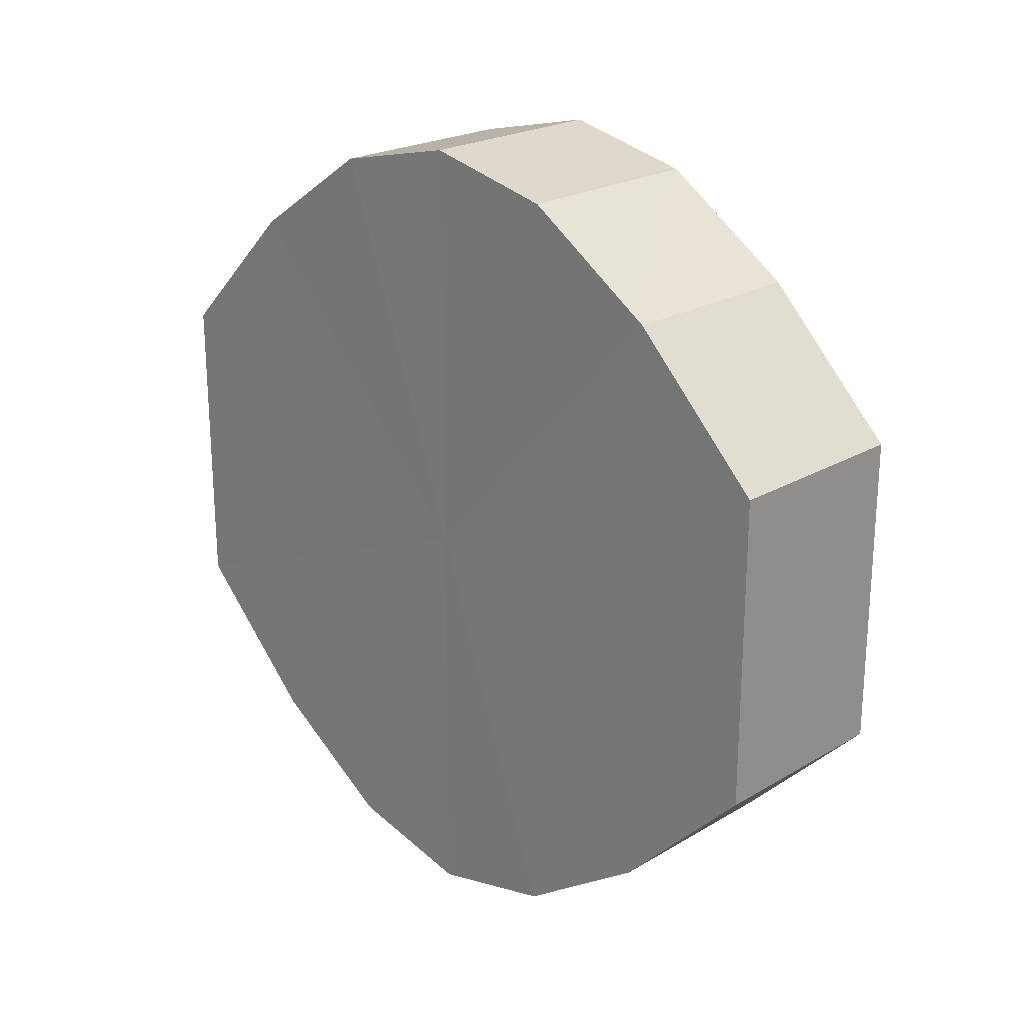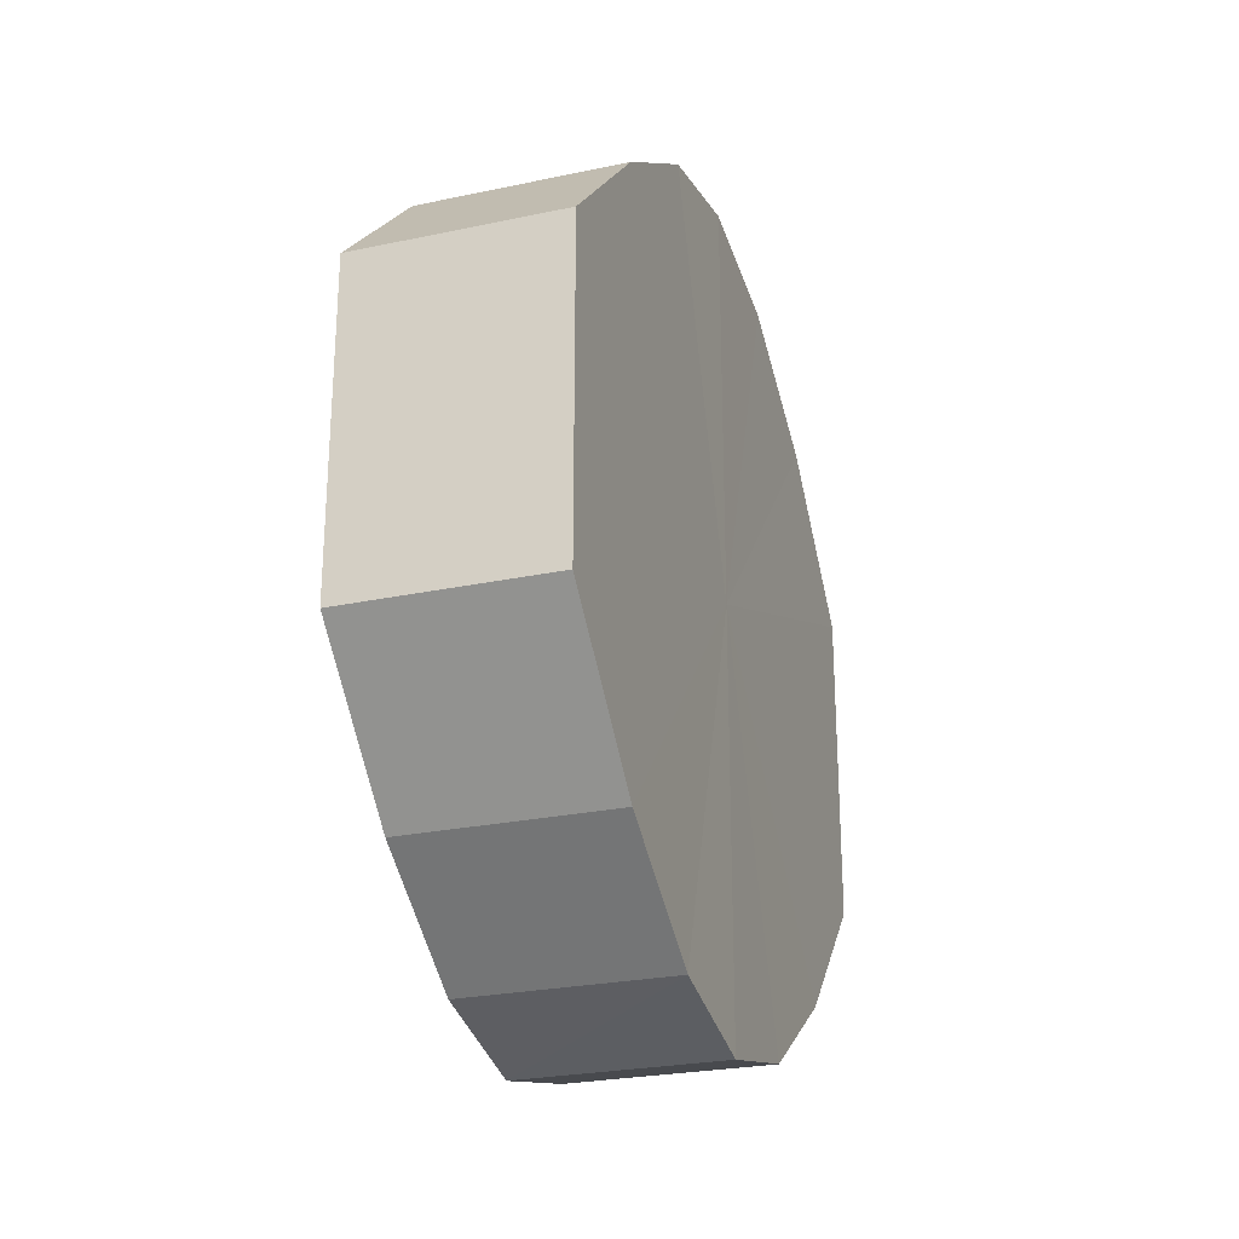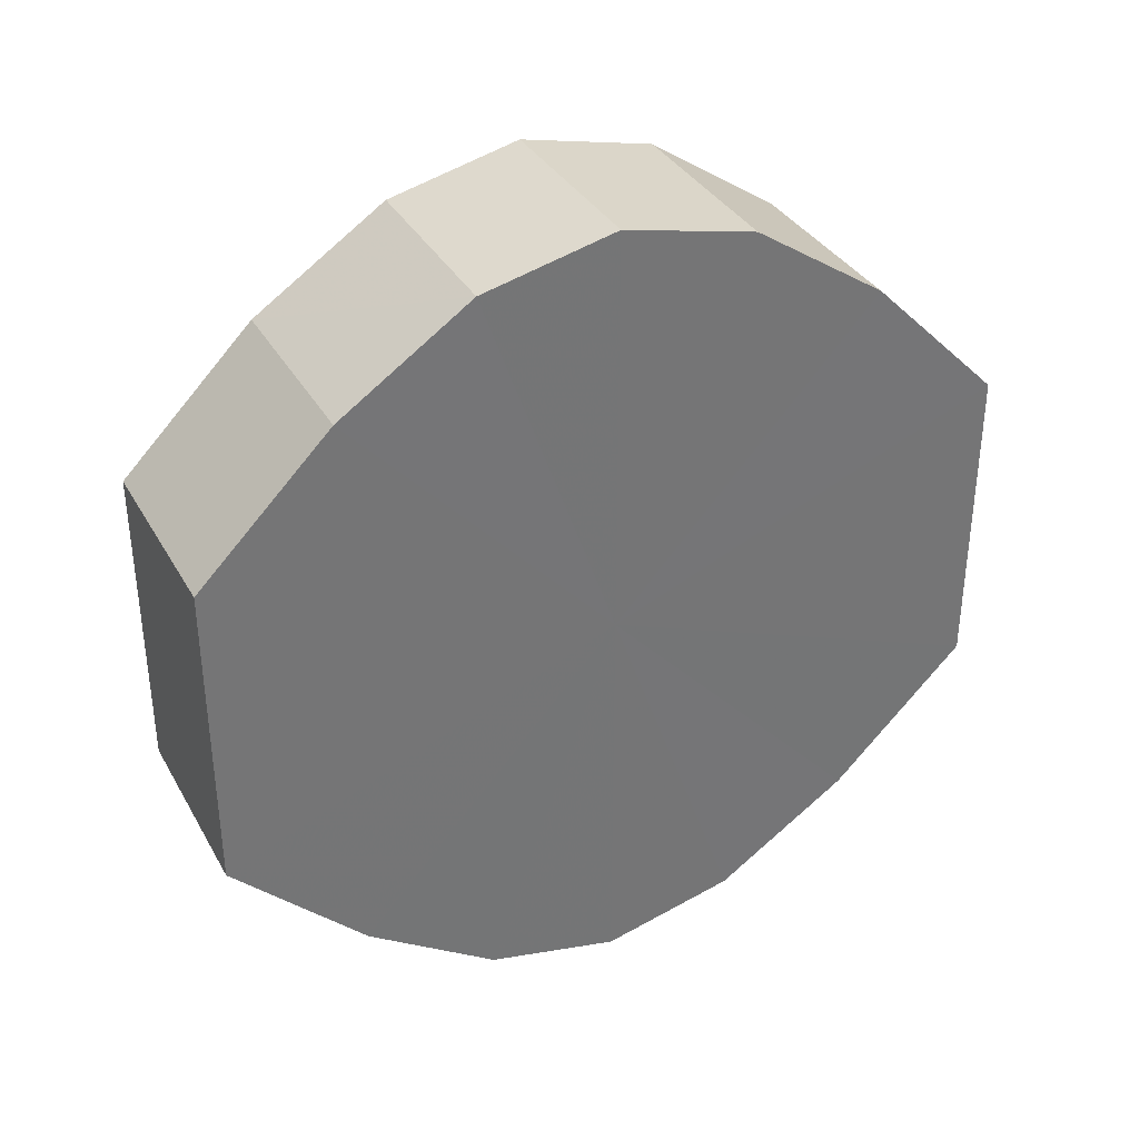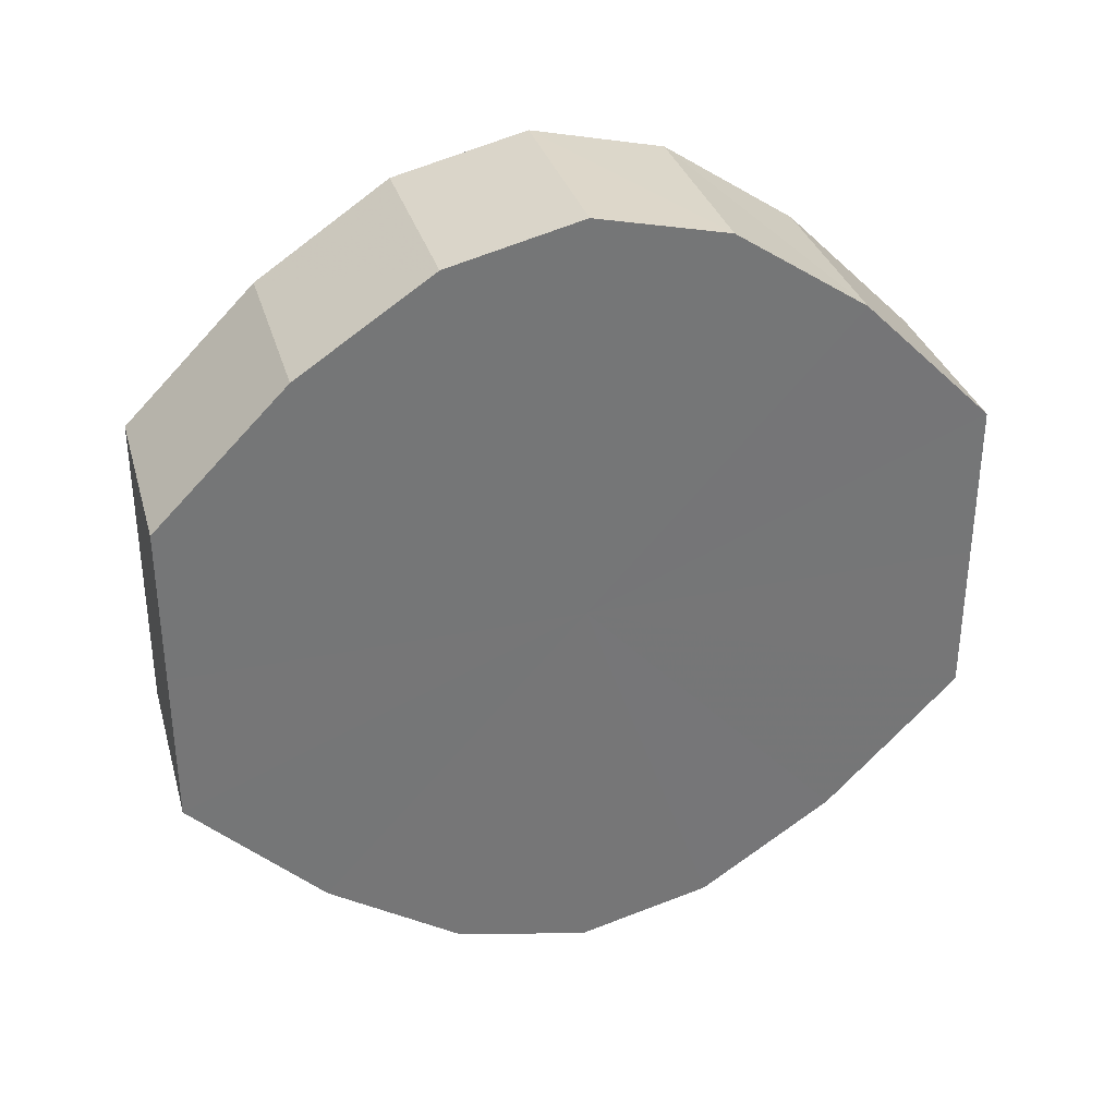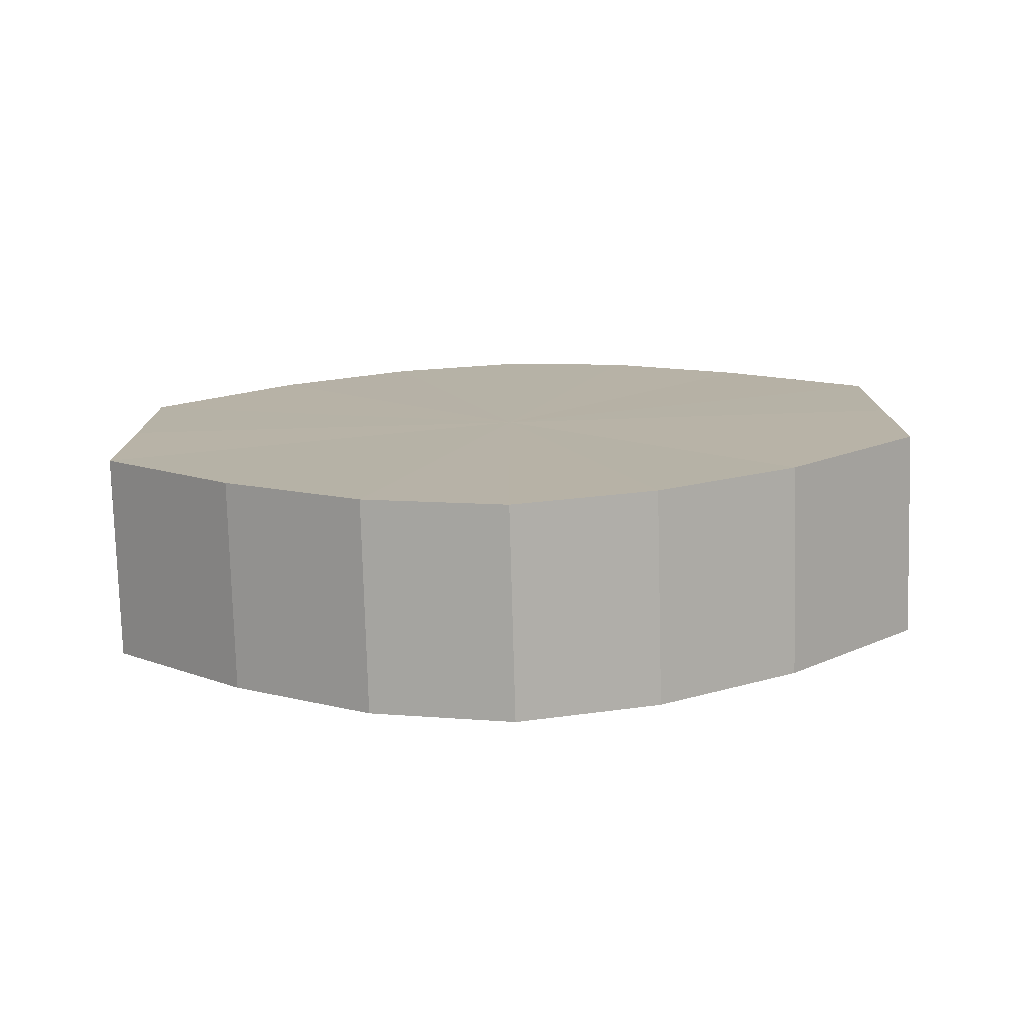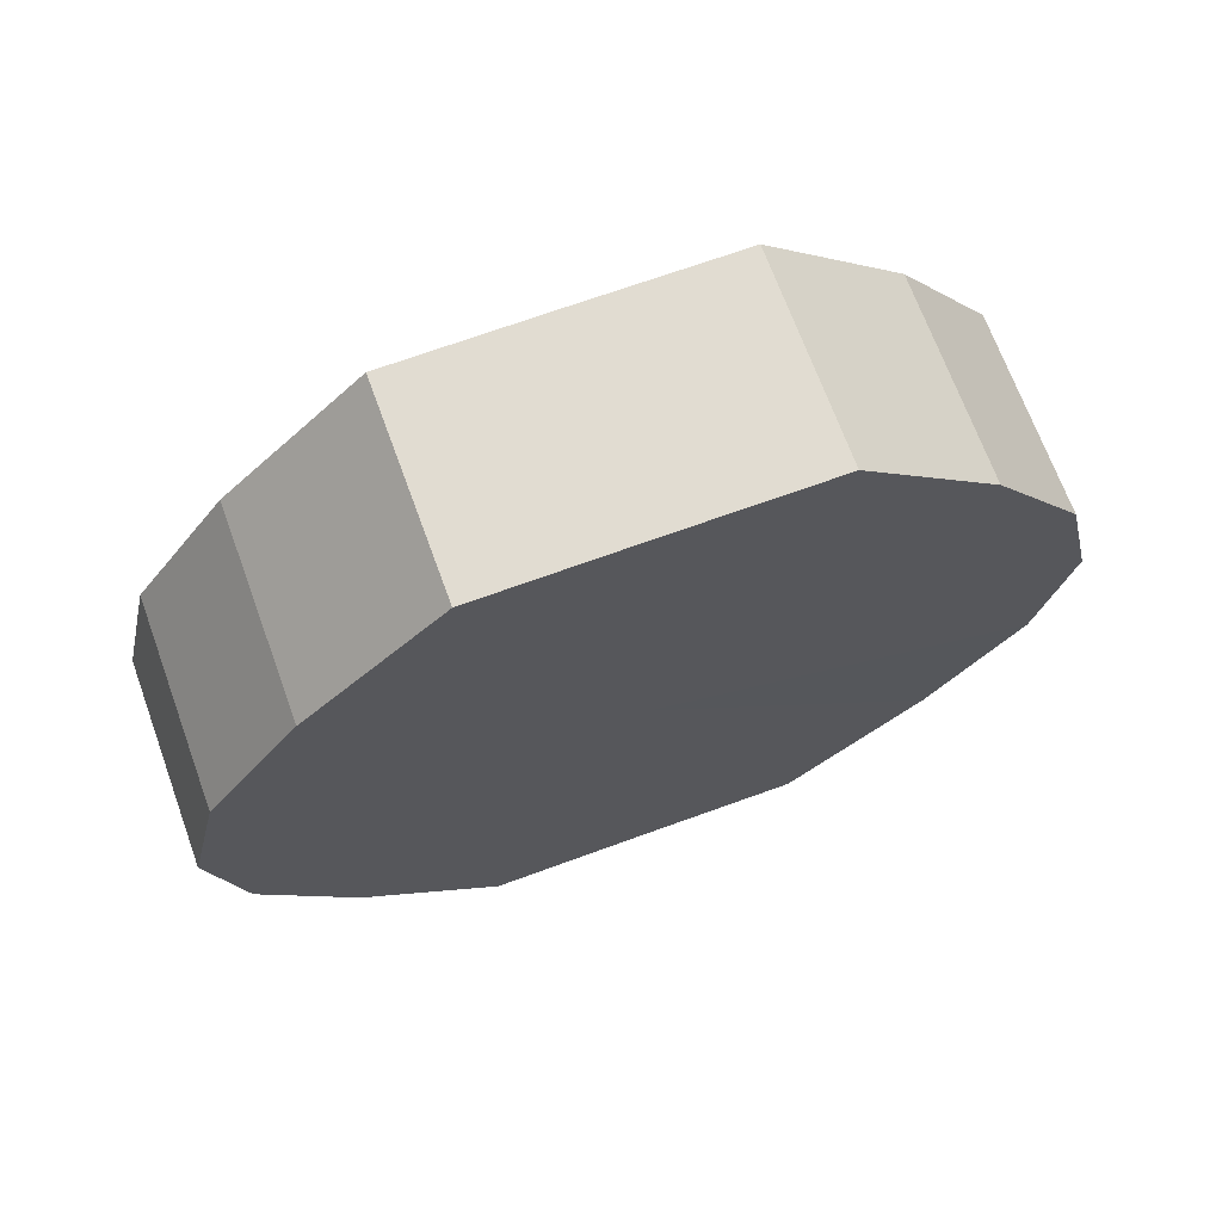
<metadata>
{"format":"obj","ext":"obj","renderer":"f3d","projection":"perspective","resolution":1024,"background":"white","views":[{"elev":22.5,"azim":-45.3,"up":"+Z"},{"elev":-25.7,"azim":18.7,"up":"+Z"},{"elev":35.2,"azim":-115.9,"up":"+Z"},{"elev":33.4,"azim":74.3,"up":"+Z"},{"elev":-77.4,"azim":-88.3,"up":"+Z"},{"elev":69.4,"azim":70.0,"up":"+Y"}]}
</metadata>
<code>
o 9287
v 2167 1876 17.56
v 2167 1876 17.58
v 2167 1876 17.56
v 2167 1876 17.6
v 2167 1876 17.58
v 2167 1876 17.53
v 2167 1876 17.53
v 2167 1876 17.61
v 2167 1876 17.6
v 2167 1876 17.51
v 2167 1876 17.51
v 2167 1876 17.62
v 2167 1876 17.61
v 2167 1876 17.5
v 2167 1876 17.5
v 2167 1876 17.61
v 2167 1876 17.62
v 2167 1876 17.5
v 2167 1876 17.5
v 2167 1876 17.6
v 2167 1876 17.61
v 2167 1876 17.5
v 2167 1876 17.5
v 2167 1876 17.58
v 2167 1876 17.6
v 2167 1876 17.51
v 2167 1876 17.51
v 2167 1876 17.56
v 2167 1876 17.58
v 2167 1876 17.53
v 2167 1876 17.53
v 2167 1876 17.56
v 2167 1876 17.56
v 2167 1876 17.58
v 2167 1876 17.58
v 2167 1876 17.6
v 2167 1876 17.6
v 2167 1876 17.53
v 2167 1876 17.56
v 2167 1876 17.51
v 2167 1876 17.53
v 2167 1876 17.61
v 2167 1876 17.61
v 2167 1876 17.5
v 2167 1876 17.51
v 2167 1876 17.5
v 2167 1876 17.5
v 2167 1876 17.62
v 2167 1876 17.62
v 2167 1876 17.5
v 2167 1876 17.5
v 2167 1876 17.51
v 2167 1876 17.5
v 2167 1876 17.61
v 2167 1876 17.61
v 2167 1876 17.53
v 2167 1876 17.51
v 2167 1876 17.56
v 2167 1876 17.53
v 2167 1876 17.6
v 2167 1876 17.6
v 2167 1876 17.58
v 2167 1876 17.56
v 2167 1876 17.58
v 2167 1876 17.56
v 2167 1876 17.58
v 2167 1876 17.56
v 2167 1876 17.6
v 2167 1876 17.53
v 2167 1876 17.61
v 2167 1876 17.51
v 2167 1876 17.62
v 2167 1876 17.5
v 2167 1876 17.61
v 2167 1876 17.5
v 2167 1876 17.6
v 2167 1876 17.5
v 2167 1876 17.58
v 2167 1876 17.51
v 2167 1876 17.56
v 2167 1876 17.53
v 2167 1876 17.56
v 2167 1876 17.56
v 2167 1876 17.58
v 2167 1876 17.53
v 2167 1876 17.6
v 2167 1876 17.51
v 2167 1876 17.61
v 2167 1876 17.5
v 2167 1876 17.62
v 2167 1876 17.5
v 2167 1876 17.61
v 2167 1876 17.5
v 2167 1876 17.6
v 2167 1876 17.51
v 2167 1876 17.58
v 2167 1876 17.53
v 2167 1876 17.56
f 1 2 3
f 2 4 5
f 6 1 7
f 4 8 9
f 10 6 11
f 8 12 13
f 14 10 15
f 12 16 17
f 18 14 19
f 16 20 21
f 22 18 23
f 20 24 25
f 26 22 27
f 24 28 29
f 30 26 31
f 28 30 32
f 33 34 35
f 35 36 37
f 38 39 33
f 40 41 38
f 37 42 43
f 44 45 40
f 46 47 44
f 43 48 49
f 50 51 46
f 52 53 50
f 49 54 55
f 56 57 52
f 58 59 56
f 55 60 61
f 62 63 58
f 61 64 62
f 65 66 67
f 65 68 66
f 65 67 69
f 65 70 68
f 65 69 71
f 65 72 70
f 65 71 73
f 65 74 72
f 65 73 75
f 65 76 74
f 65 75 77
f 65 78 76
f 65 77 79
f 65 80 78
f 65 79 81
f 65 81 80
f 82 83 84
f 82 85 83
f 82 84 86
f 82 87 85
f 82 86 88
f 82 89 87
f 82 88 90
f 82 91 89
f 82 90 92
f 82 93 91
f 82 92 94
f 82 95 93
f 82 94 96
f 82 97 95
f 82 96 98
f 82 98 97

</code>
